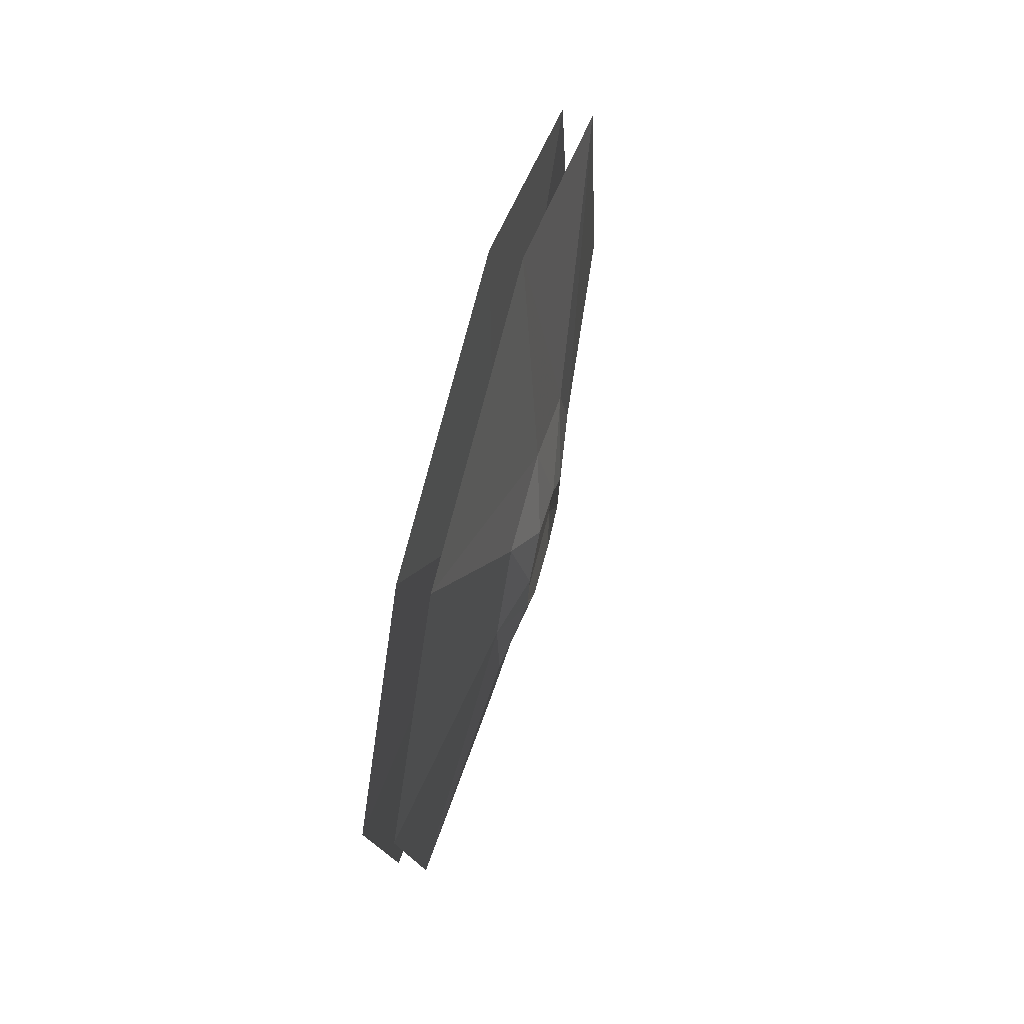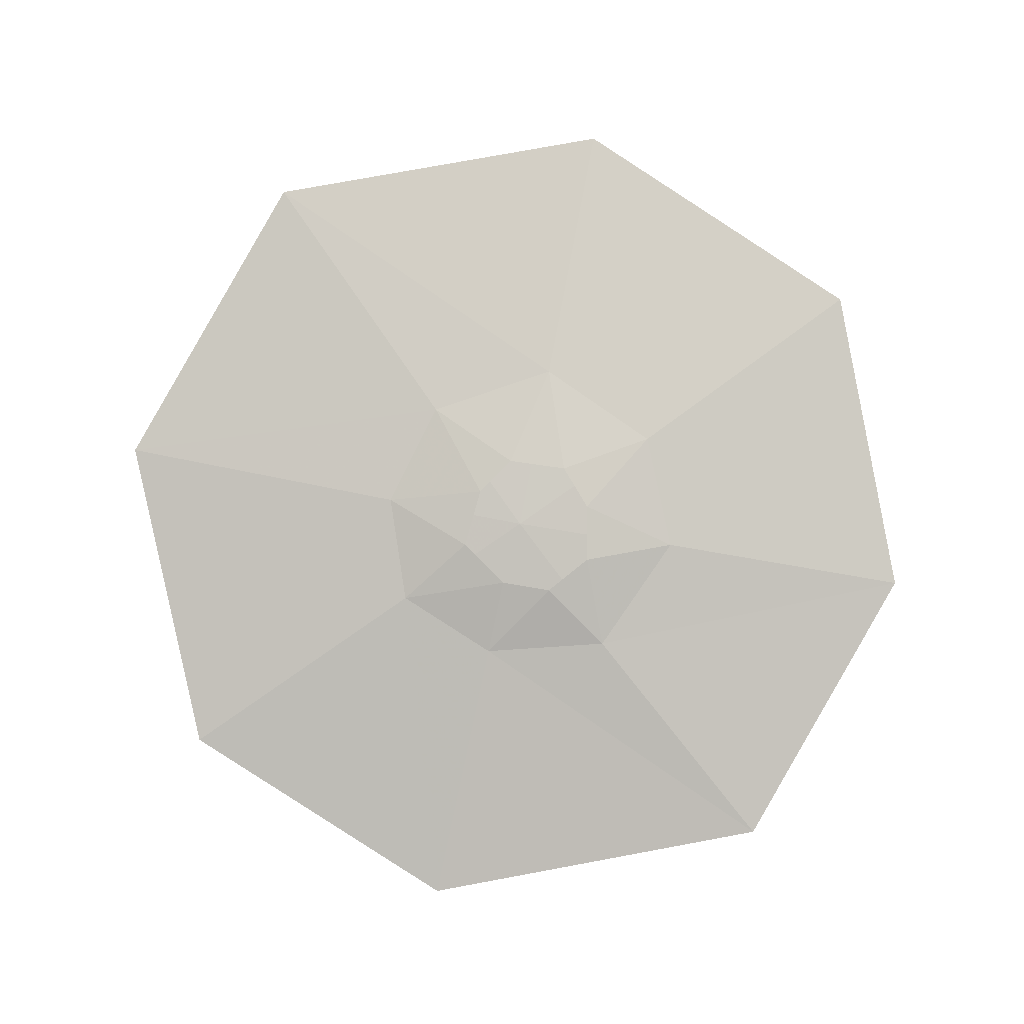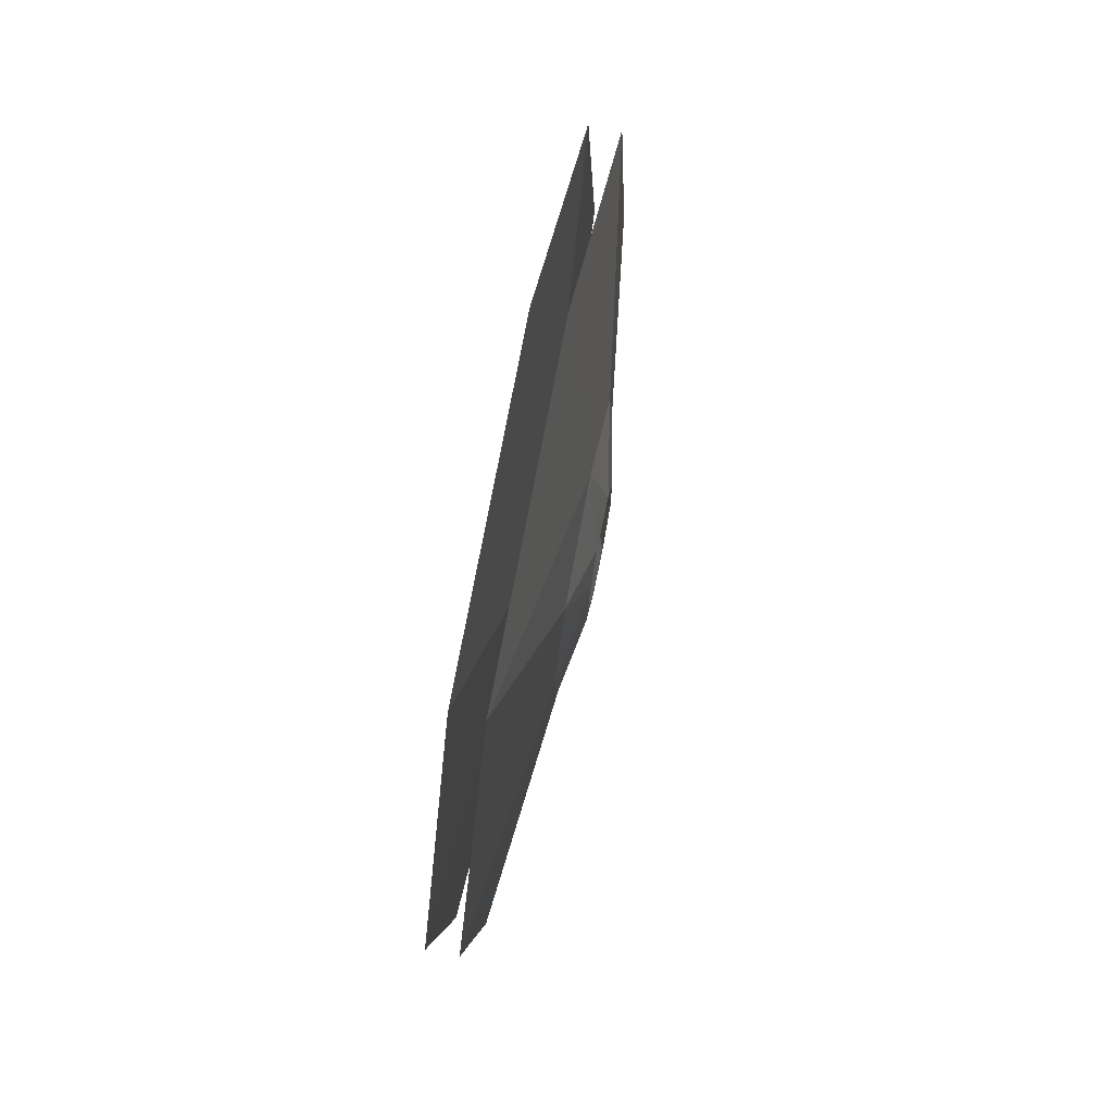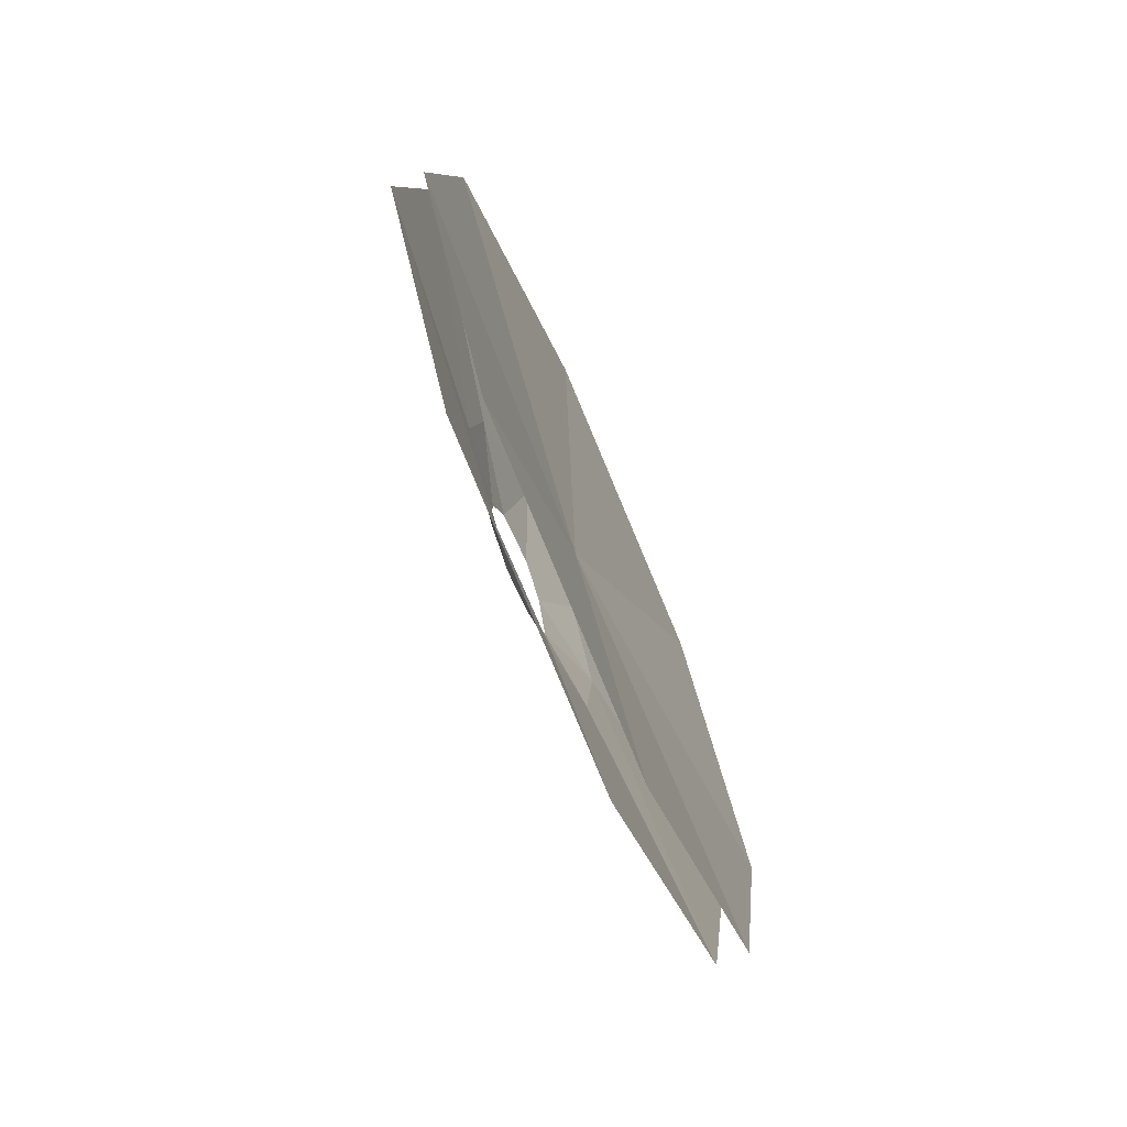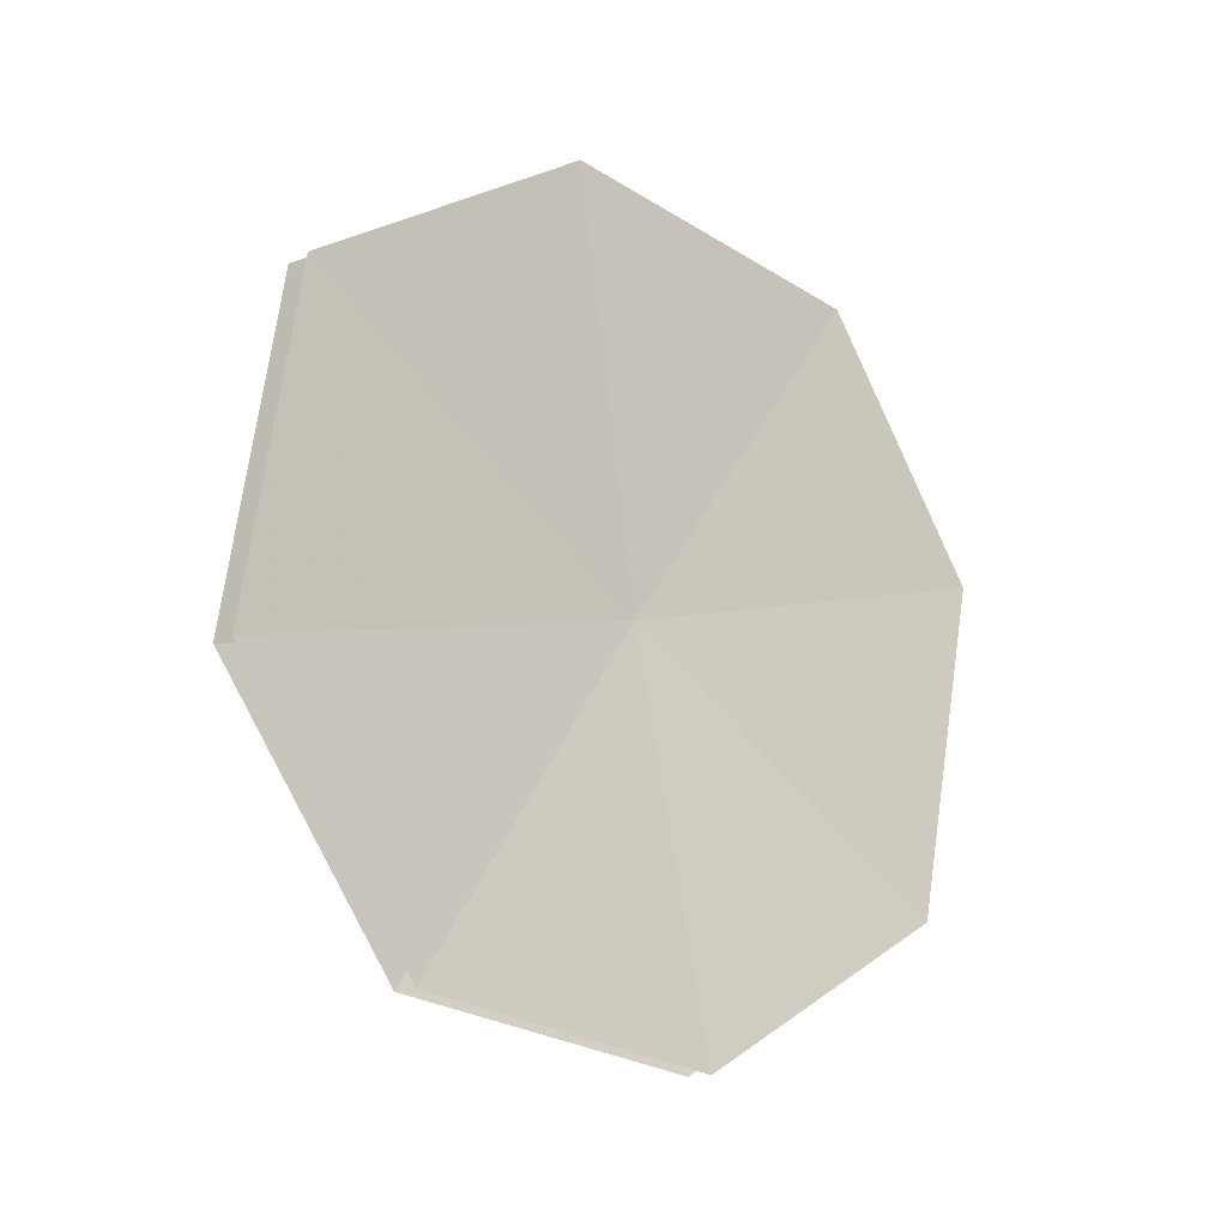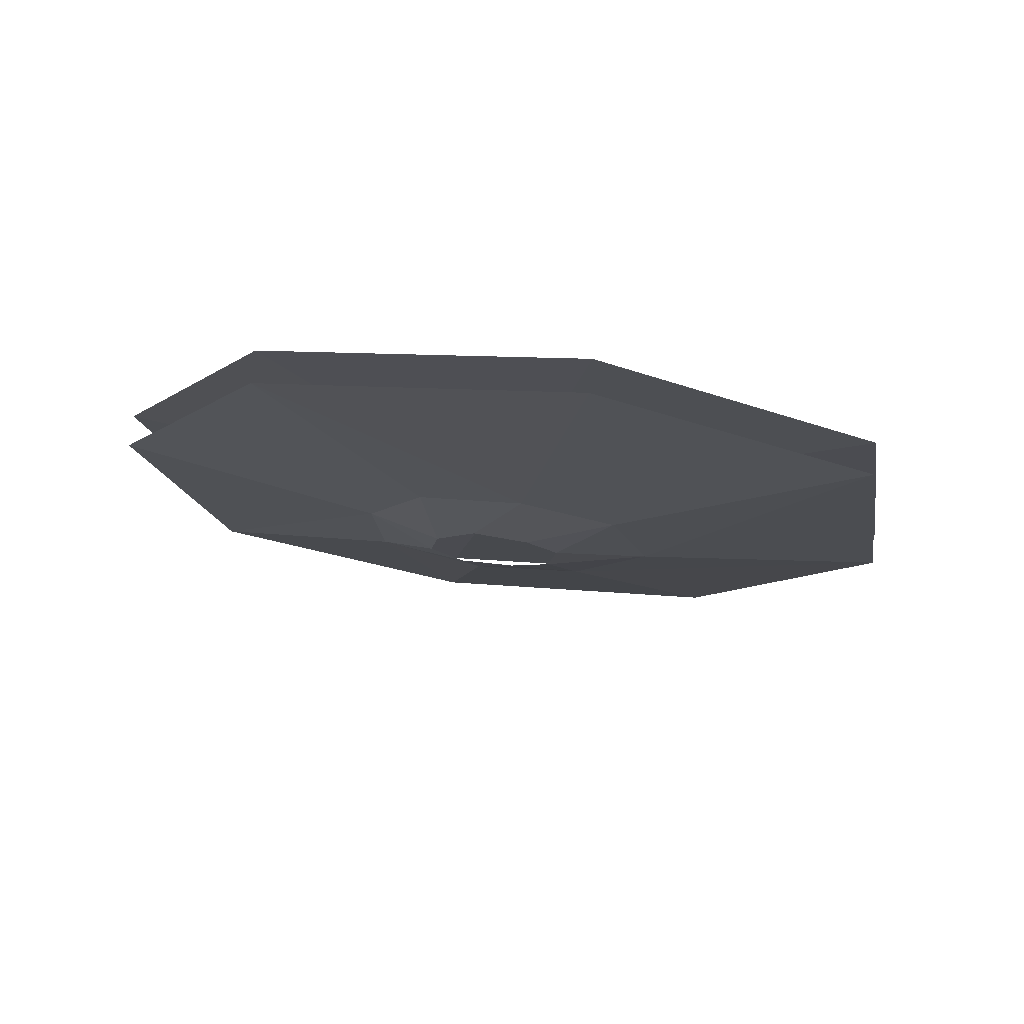
<metadata>
{"format":"obj","ext":"obj","renderer":"f3d","projection":"perspective","resolution":1024,"background":"white","views":[{"elev":65.4,"azim":15.2,"up":"+Z"},{"elev":-2.5,"azim":91.9,"up":"+Y"},{"elev":73.4,"azim":11.3,"up":"+Y"},{"elev":-71.7,"azim":-156.8,"up":"+Y"},{"elev":-14.3,"azim":-127.1,"up":"+Z"},{"elev":75.1,"azim":96.1,"up":"+Z"}]}
</metadata>
<code>
v 0.1875 -0.7969 -0.04688
v 0.1875 -0.7969 0.0625
v 0.1875 -0.75 0.0625
v 0.1875 -0.75 -0.04688
v 0.3281 -0.7969 -0.07031
v 0.3203 -0.75 -0.07031
v 0.3203 -0.75 0.09375
v 0.3281 -0.7969 0.09375
v 0.375 -0.7188 0.01562
v 0.4141 -0.7812 0.007812
v 0.375 -0.7266 -0.03906
v 0.3594 -0.7188 0.01562
v 0.3594 -0.75 0.04688
v 0.375 -0.75 0.04688
v 0.375 -0.8047 0.0625
v 0.375 -0.8438 0.02344
v 0.375 -0.8516 -0.02344
v 0.375 -0.8203 -0.0625
v 0.375 -0.7656 -0.0625
v 0.3594 -0.7266 -0.03906
v 0.3438 -0.625 -0.02344
v 0.3438 -0.6641 0.09375
v 0.3438 -0.7578 0.1406
v 0.3594 -0.8047 0.0625
v 0.3594 -0.8438 0.02344
v 0.3594 -0.8516 -0.02344
v 0.3594 -0.8203 -0.0625
v 0.3594 -0.7656 -0.0625
v 0.3438 -0.6953 -0.125
v 0.3125 -0.375 -0.07031
v 0.3125 -0.4297 0.2578
v 0.3125 -0.7031 0.4141
v 0.3125 -1.008 0.3438
v 0.3438 -0.8594 0.125
v 0.3438 -0.9141 0.03906
v 0.3438 -0.9062 -0.07812
v 0.3438 -0.8047 -0.1484
v 0.3125 -0.5469 -0.3281
v 0.2812 -0.375 -0.07031
v 0.2812 -0.4297 0.2578
v 0.2812 -0.7031 0.4141
v 0.2812 -1.008 0.3438
v 0.2812 -1.164 0.09375
v 0.3125 -1.164 0.09375
v 0.3125 -1.102 -0.2344
v 0.3125 -0.8438 -0.3828
v 0.2812 -0.5469 -0.3281
v 0.3047 -0.7812 0.007812
v 0.2812 -1.102 -0.2344
v 0.2812 -0.8438 -0.3828
v 0.3281 -0.3516 -0.4297
v 0.3281 -0.3828 0.5
v 0.3281 -1.172 -0.4531
v 0.2812 -0.3672 0.4375
v 0.2812 -0.3438 -0.3906
v 0.2812 -1.219 0.3984
v 0.1875 -0.7969 -0.04688
v 0.1875 -0.7969 -0.04688
f 1 2 3
f 1 3 4
f 1 4 5
f 1 5 6
f 1 6 4
f 4 6 5
f 7 3 2
f 7 2 8
f 7 8 3
f 3 8 2
f 9 10 11
f 9 14 10
f 10 14 15
f 10 15 16
f 10 16 17
f 10 17 18
f 10 18 19
f 10 19 11
f 9 11 12
f 9 12 13
f 9 13 14
f 11 19 20
f 11 20 12
f 13 24 14
f 14 24 15
f 15 24 25
f 15 25 16
f 16 25 26
f 16 26 17
f 17 26 27
f 17 27 18
f 18 27 28
f 18 28 19
f 19 28 20
f 30 38 39
f 30 39 40
f 30 40 31
f 31 40 41
f 31 41 32
f 32 41 42
f 32 42 33
f 33 42 43
f 33 43 44
f 38 46 47
f 38 47 39
f 43 49 44
f 44 49 45
f 45 49 50
f 45 50 46
f 46 50 47
f 12 20 21
f 12 21 22
f 12 22 13
f 13 22 23
f 13 23 24
f 20 28 29
f 20 29 21
f 21 29 30
f 21 30 31
f 21 31 22
f 22 31 32
f 22 32 23
f 23 32 33
f 23 33 34
f 23 34 24
f 24 34 25
f 25 34 35
f 25 35 26
f 26 35 36
f 26 36 27
f 27 36 37
f 27 37 28
f 28 37 29
f 29 37 38
f 29 38 30
f 33 44 34
f 34 44 35
f 35 44 45
f 35 45 36
f 36 45 46
f 36 46 37
f 37 46 38
f 39 47 48
f 39 48 40
f 40 48 41
f 41 48 42
f 42 48 43
f 43 48 49
f 47 50 48
f 48 50 49

</code>
